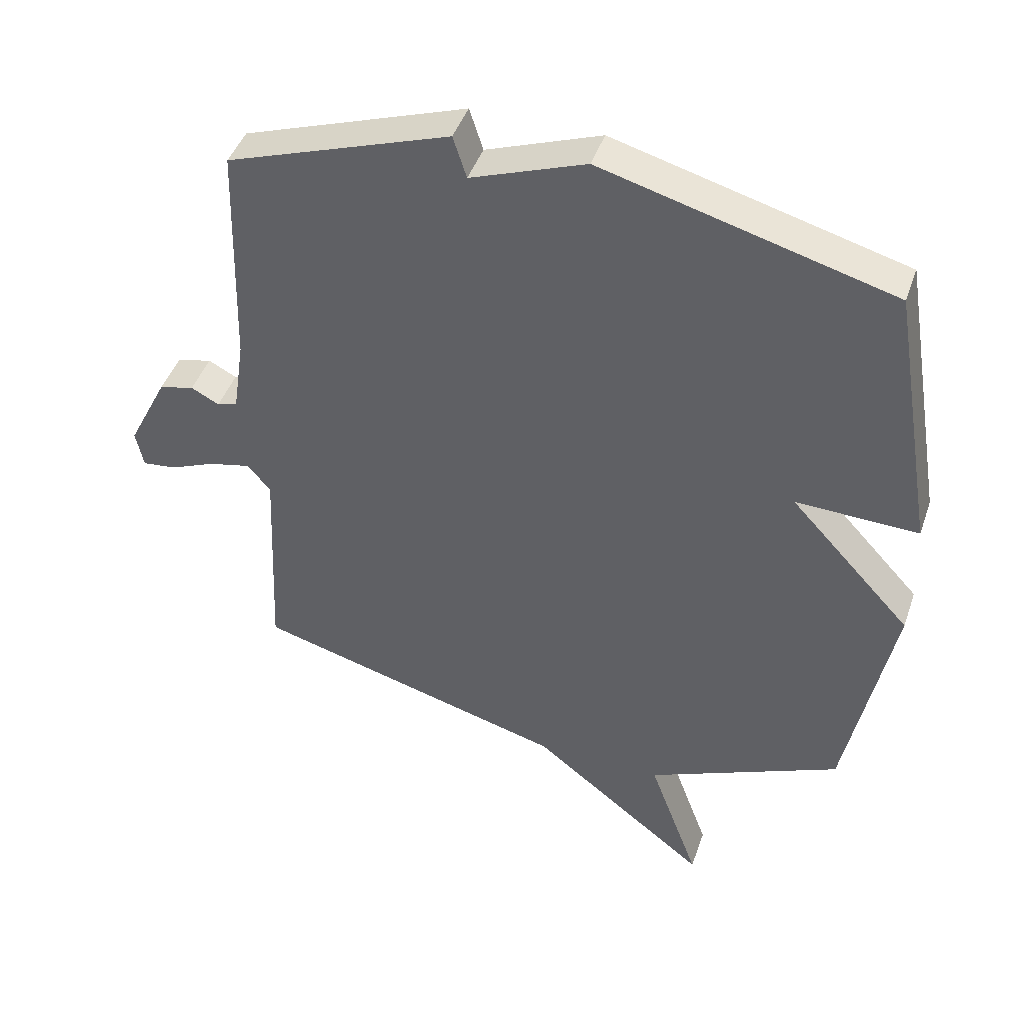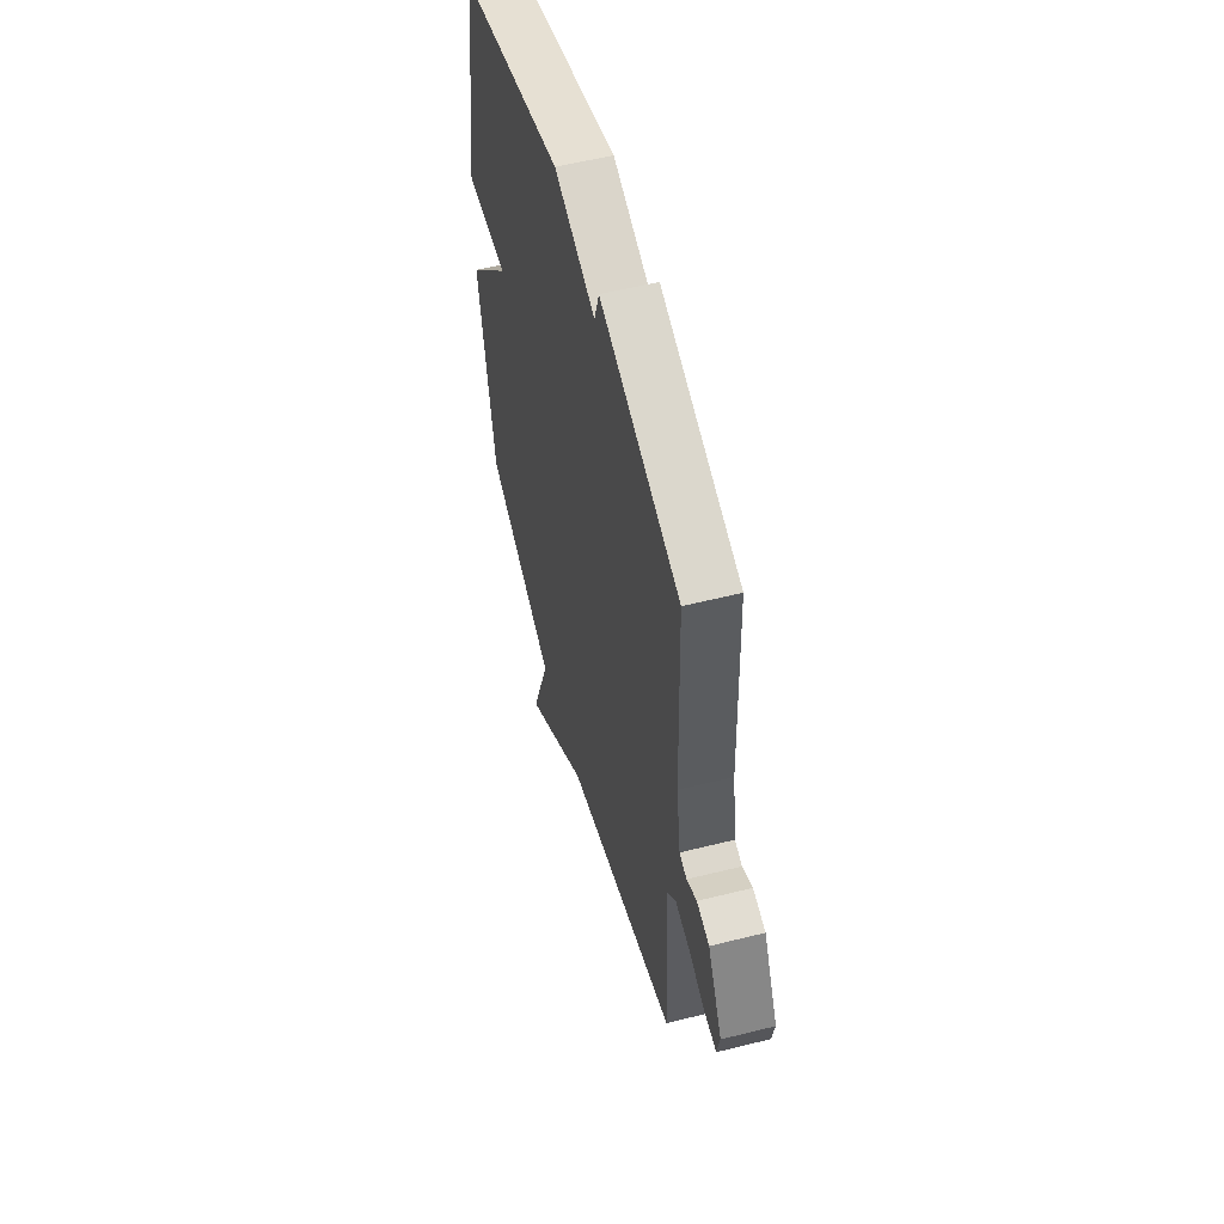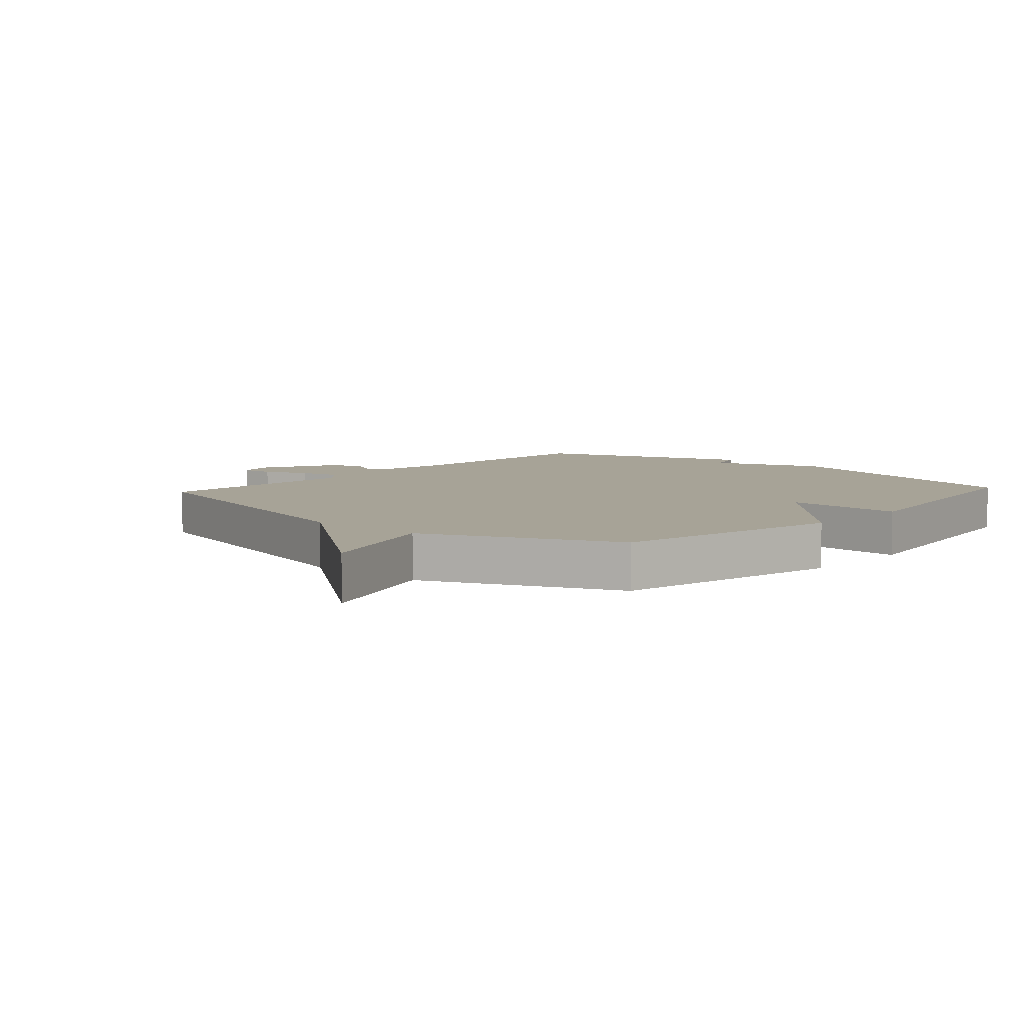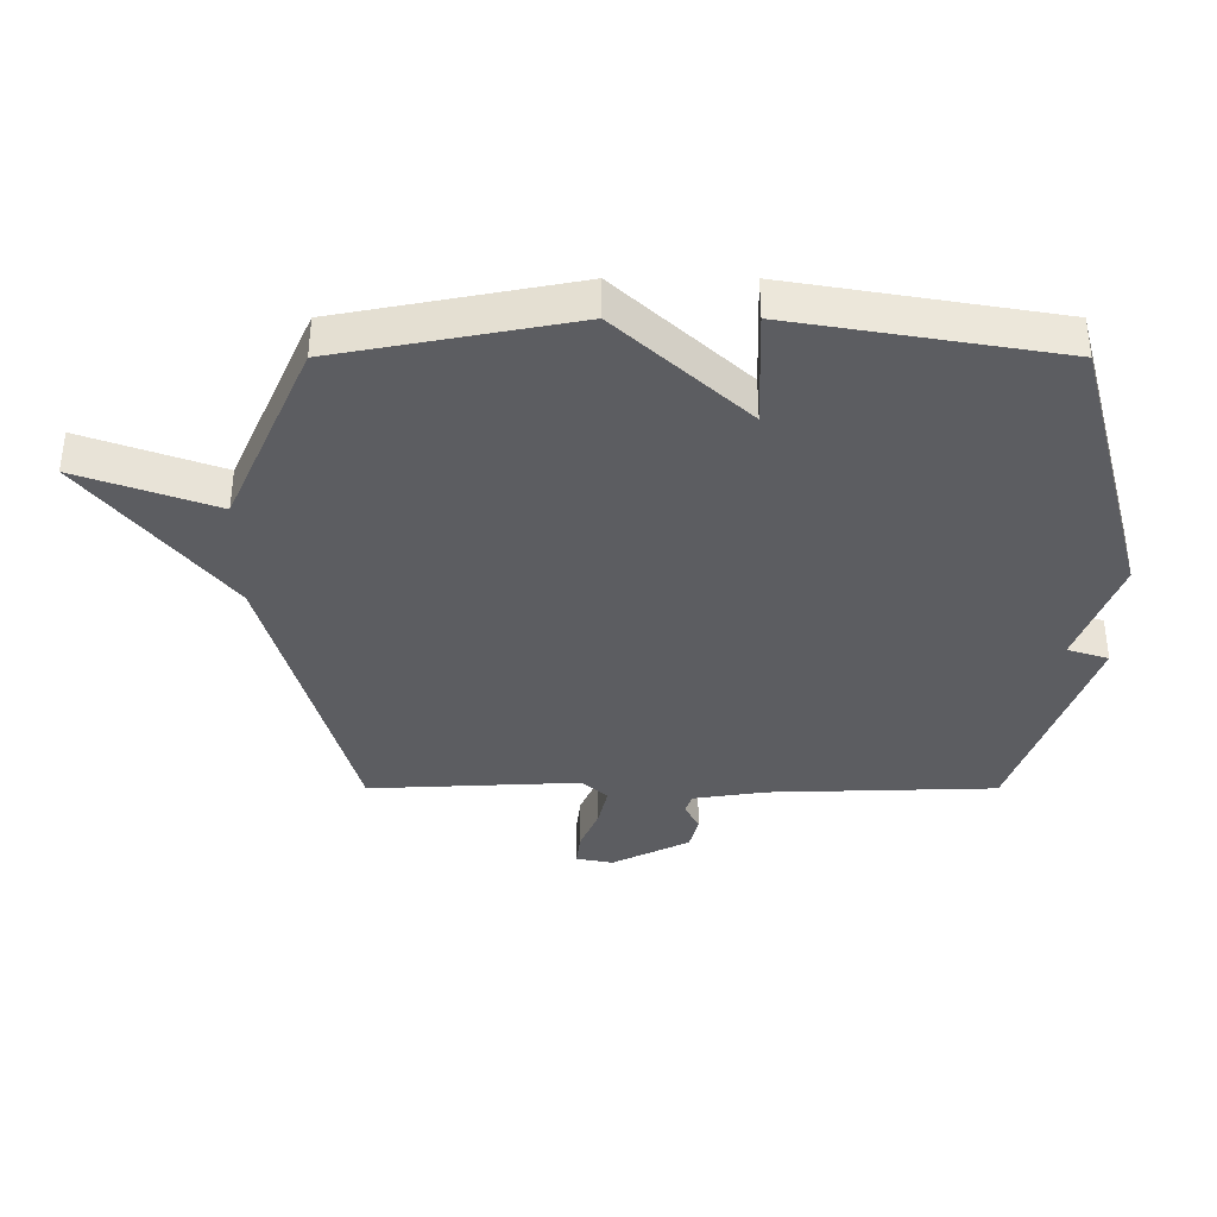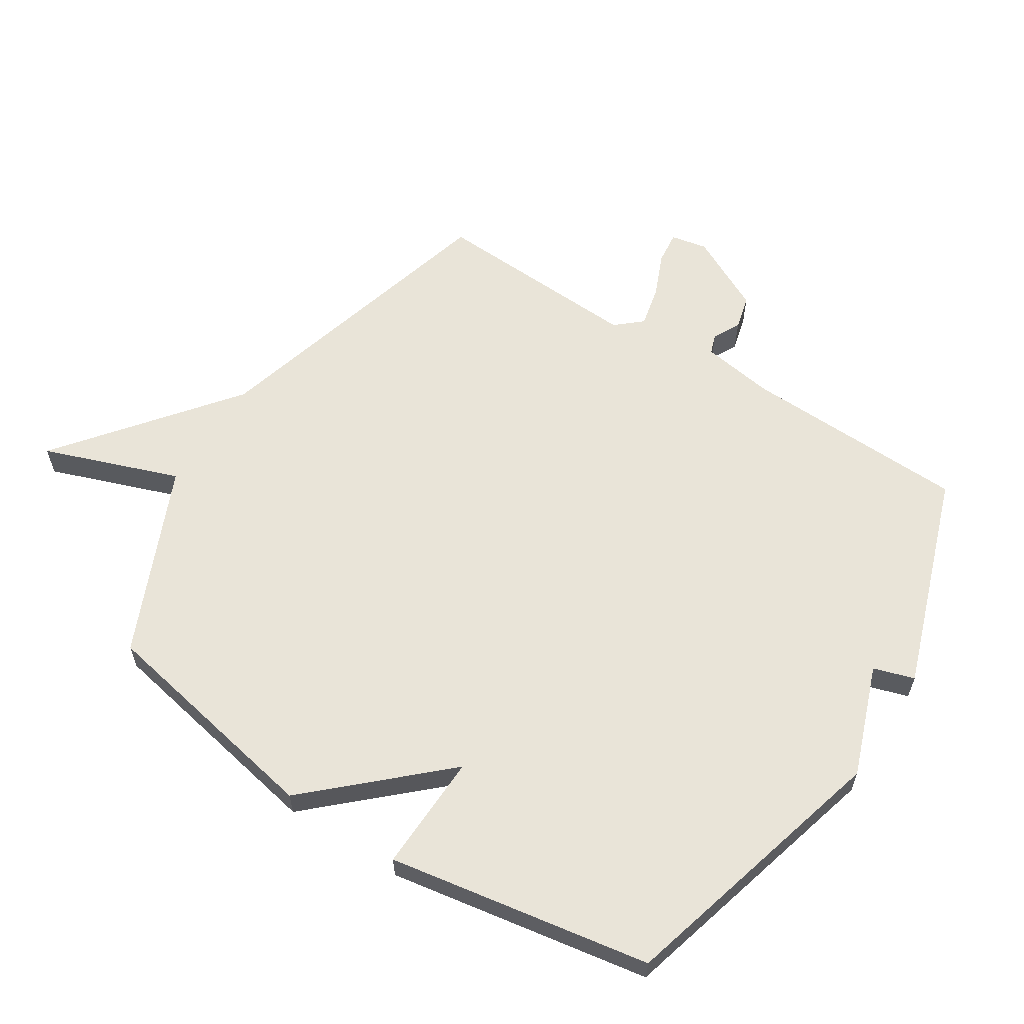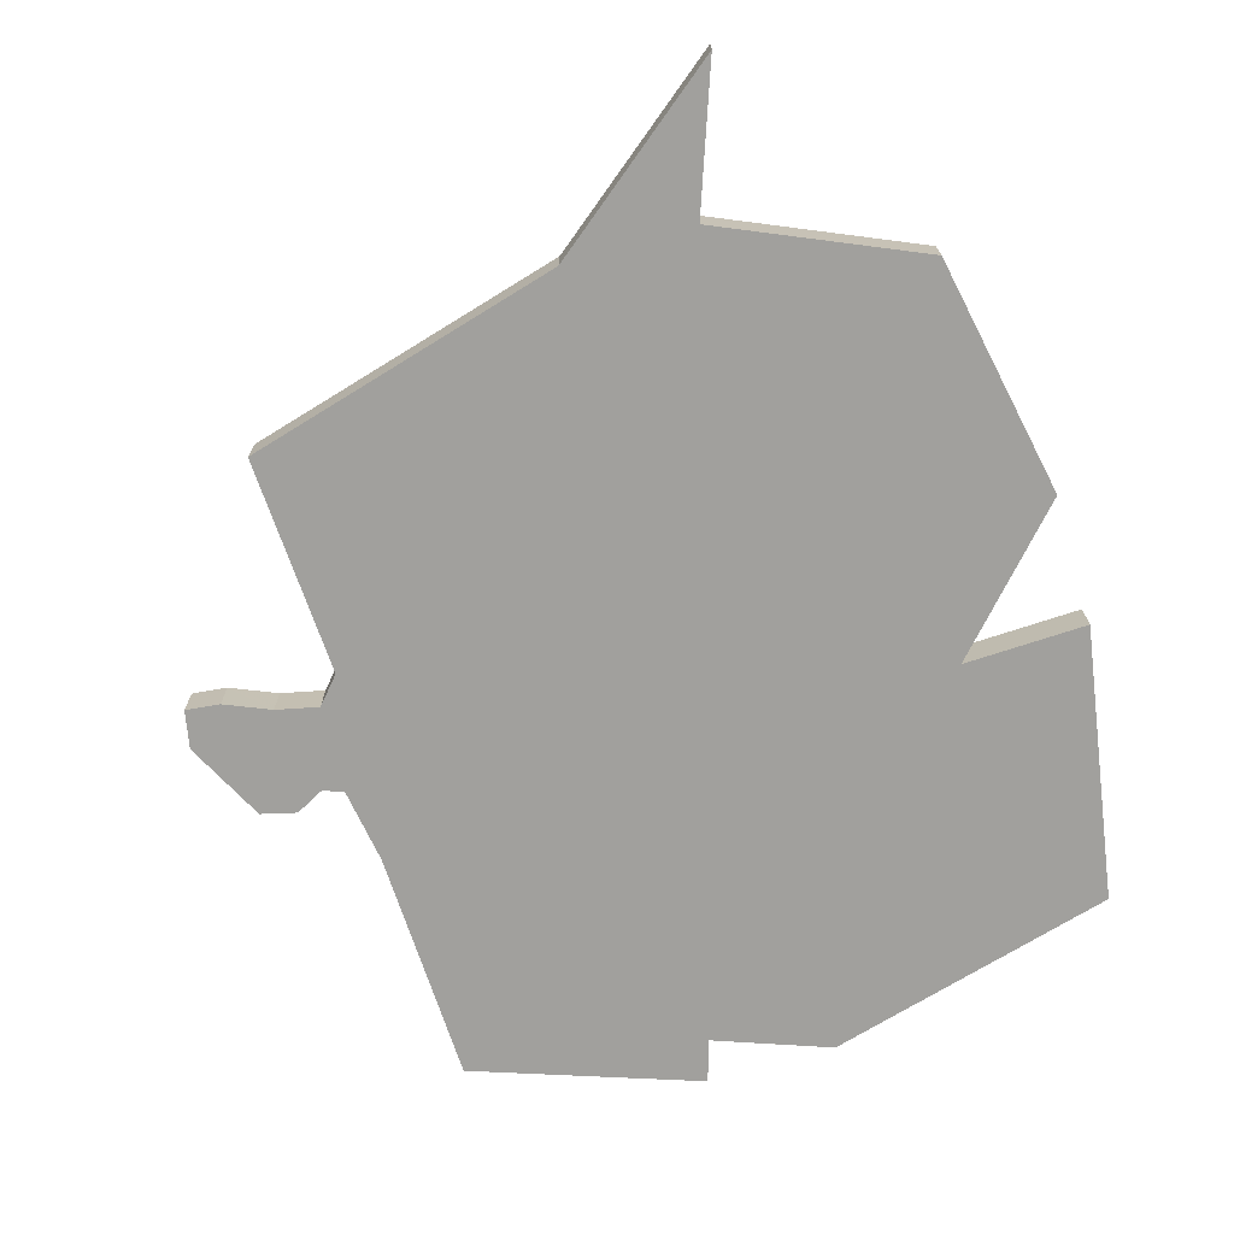
<metadata>
{"format":"obj","ext":"obj","renderer":"f3d","projection":"perspective","resolution":1024,"background":"white","views":[{"elev":44.6,"azim":-161.4,"up":"+Z"},{"elev":55.3,"azim":75.2,"up":"+Z"},{"elev":6.7,"azim":-137.9,"up":"+Y"},{"elev":-37.2,"azim":-90.0,"up":"+Y"},{"elev":60.5,"azim":-57.4,"up":"+Y"},{"elev":-71.6,"azim":-163.5,"up":"+Y"}]}
</metadata>
<code>
v -0.5 0.07 -0.5
v -0.572 0.07 -0.125
v -0.381 0.07 0.081
v -0.572 0.07 0.075
v -0.5 0.07 0.5
v -0.049 0.07 0.622
v 0.13 0.07 0.556
v 0.151 0.07 0.622
v 0.5 0.07 0.5
v 0.511 0.07 0.135
v 0.529 0.07 0.017
v 0.561 0.07 0.006
v 0.605 0.07 0.029
v 0.66 0.07 0.015
v 0.723 0.07 -0.11
v 0.711 0.07 -0.169
v 0.658 0.07 -0.163
v 0.587 0.07 -0.133
v 0.521 0.07 -0.118
v 0.484 0.07 -0.16
v 0.5 0.07 -0.5
v 0.005 0.07 -0.635
v -0.275 0.07 -0.855
v -0.195 0.07 -0.635
v -0.5 0 -0.5
v -0.572 0 -0.125
v -0.381 0 0.081
v -0.572 0 0.075
v -0.5 0 0.5
v -0.049 0 0.622
v 0.13 0 0.556
v 0.151 0 0.622
v 0.5 0 0.5
v 0.511 0 0.135
v 0.529 0 0.017
v 0.561 0 0.006
v 0.605 0 0.029
v 0.66 0 0.015
v 0.723 0 -0.11
v 0.711 0 -0.169
v 0.658 0 -0.163
v 0.587 0 -0.133
v 0.521 0 -0.118
v 0.484 0 -0.16
v 0.5 0 -0.5
v 0.005 0 -0.635
v -0.275 0 -0.855
v -0.195 0 -0.635
f 22 23 24
f 1 2 3
f 24 1 3
f 22 24 3
f 21 22 3
f 20 21 3
f 19 20 3
f 16 17 18
f 15 16 18
f 14 15 18
f 13 14 18
f 12 13 18
f 11 12 18 19
f 10 11 19 3
f 7 8 9 10
f 6 7 10
f 5 6 10
f 4 5 10
f 3 4 10
f 48 47 46
f 27 26 25
f 27 25 48
f 27 48 46
f 27 46 45
f 27 45 44
f 27 44 43
f 42 41 40
f 42 40 39
f 42 39 38
f 42 38 37
f 42 37 36
f 43 42 36 35
f 27 43 35 34
f 34 33 32 31
f 34 31 30
f 34 30 29
f 34 29 28
f 34 28 27
f 1 25 26 2
f 2 26 27 3
f 3 27 28 4
f 4 28 29 5
f 5 29 30 6
f 6 30 31 7
f 7 31 32 8
f 8 32 33 9
f 9 33 34 10
f 10 34 35 11
f 11 35 36 12
f 12 36 37 13
f 13 37 38 14
f 14 38 39 15
f 15 39 40 16
f 16 40 41 17
f 17 41 42 18
f 18 42 43 19
f 19 43 44 20
f 20 44 45 21
f 21 45 46 22
f 22 46 47 23
f 23 47 48 24
f 24 48 25 1

</code>
